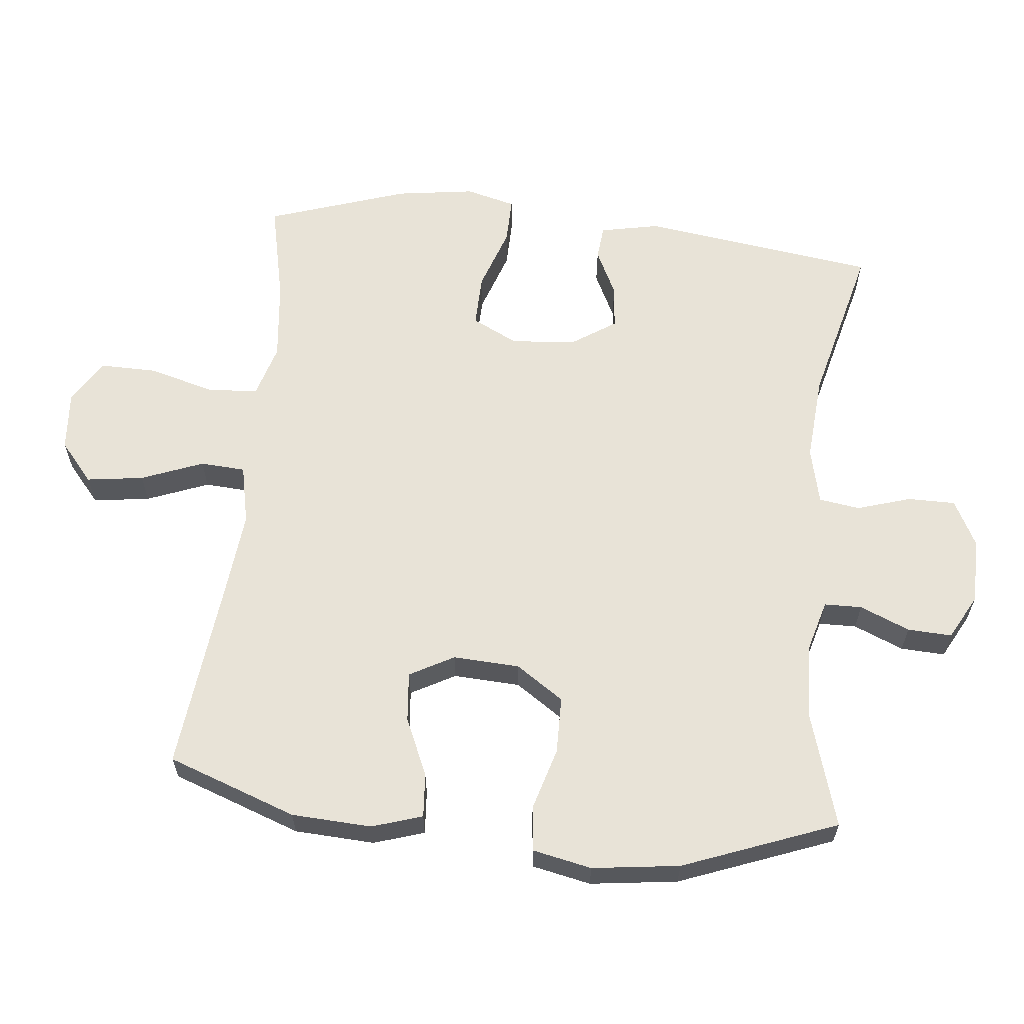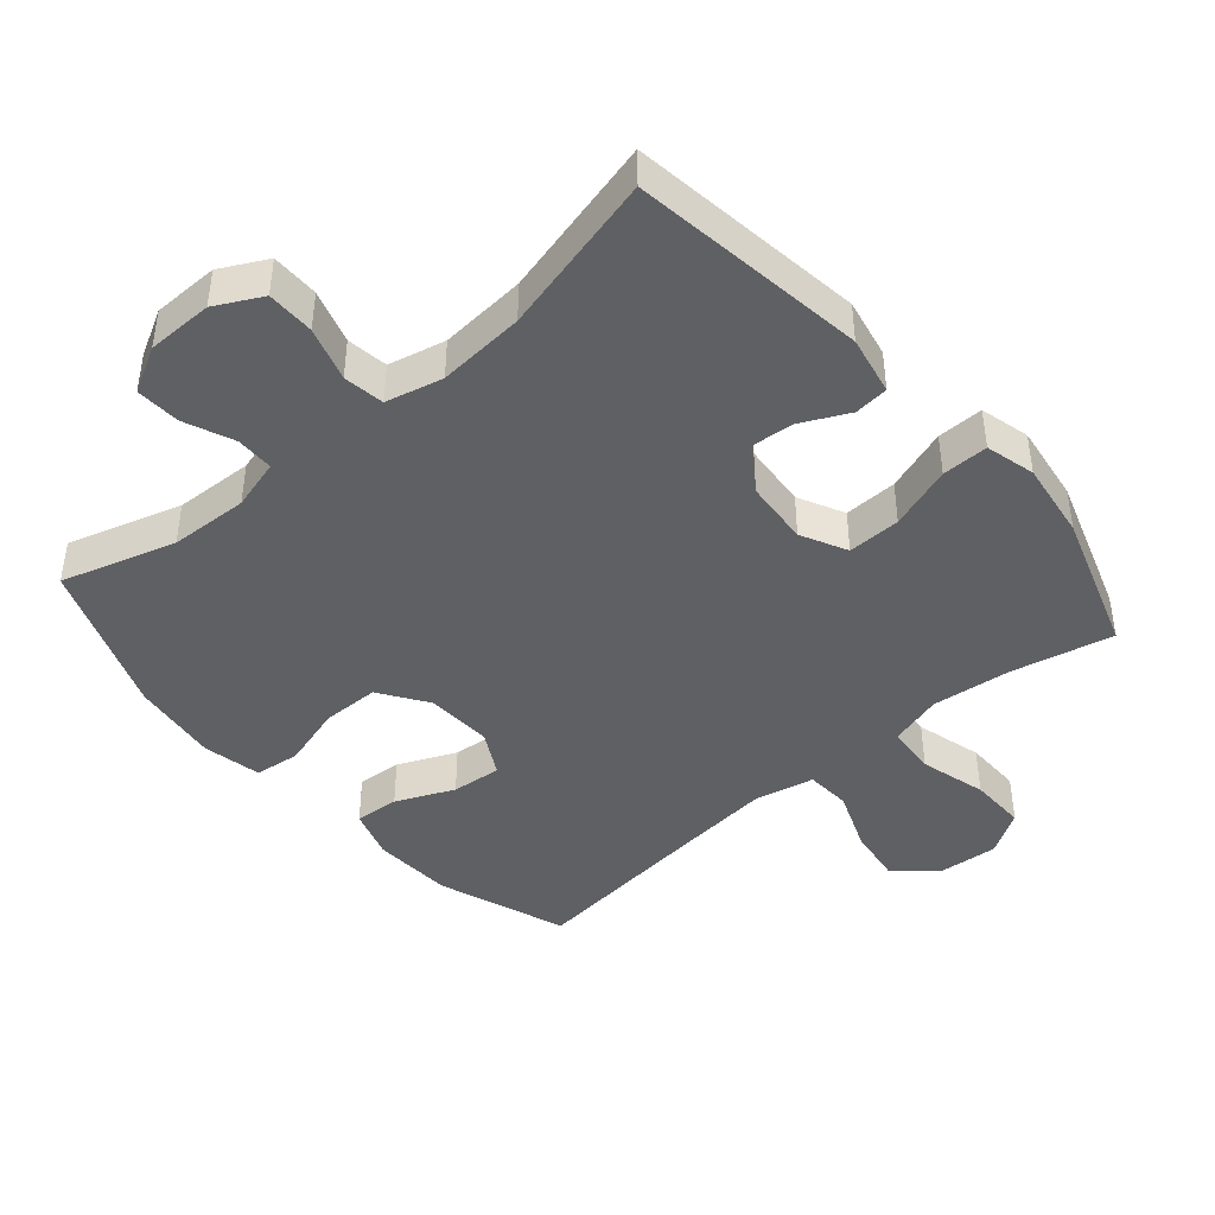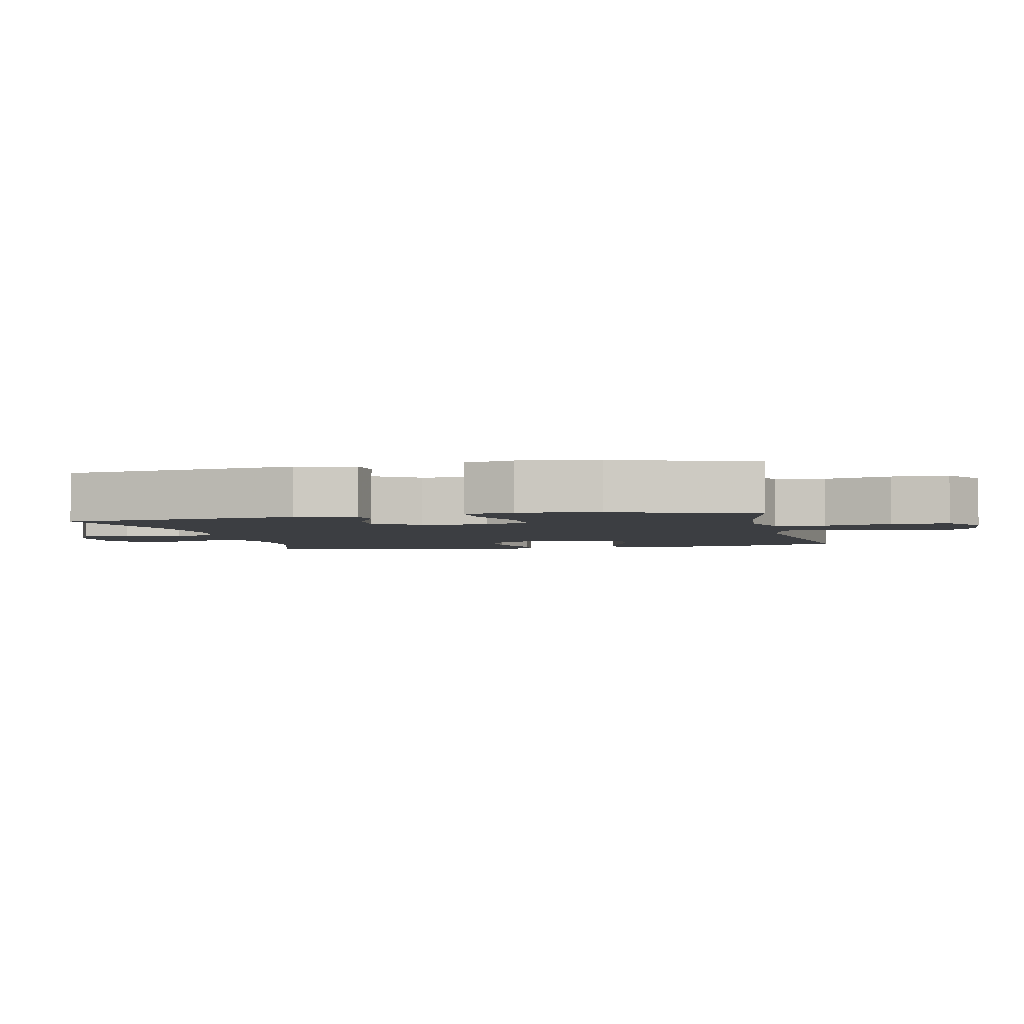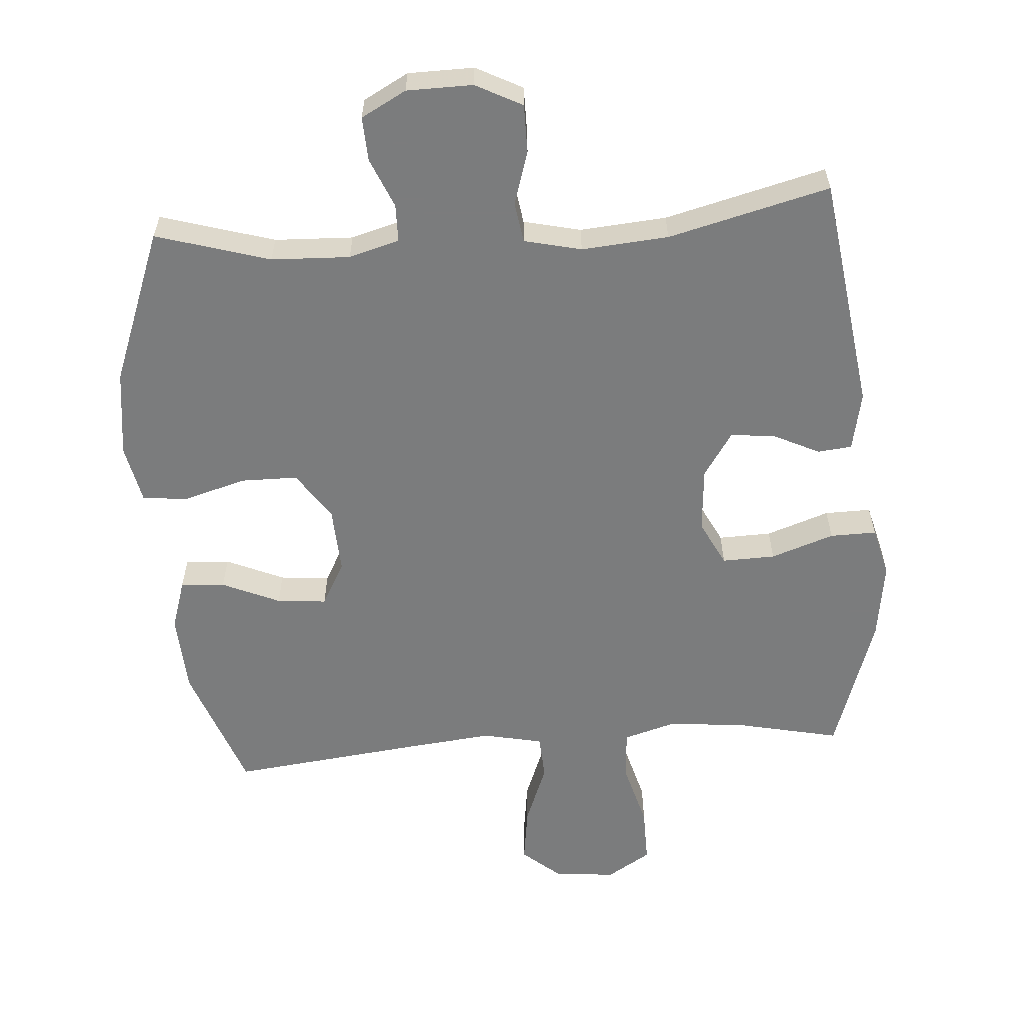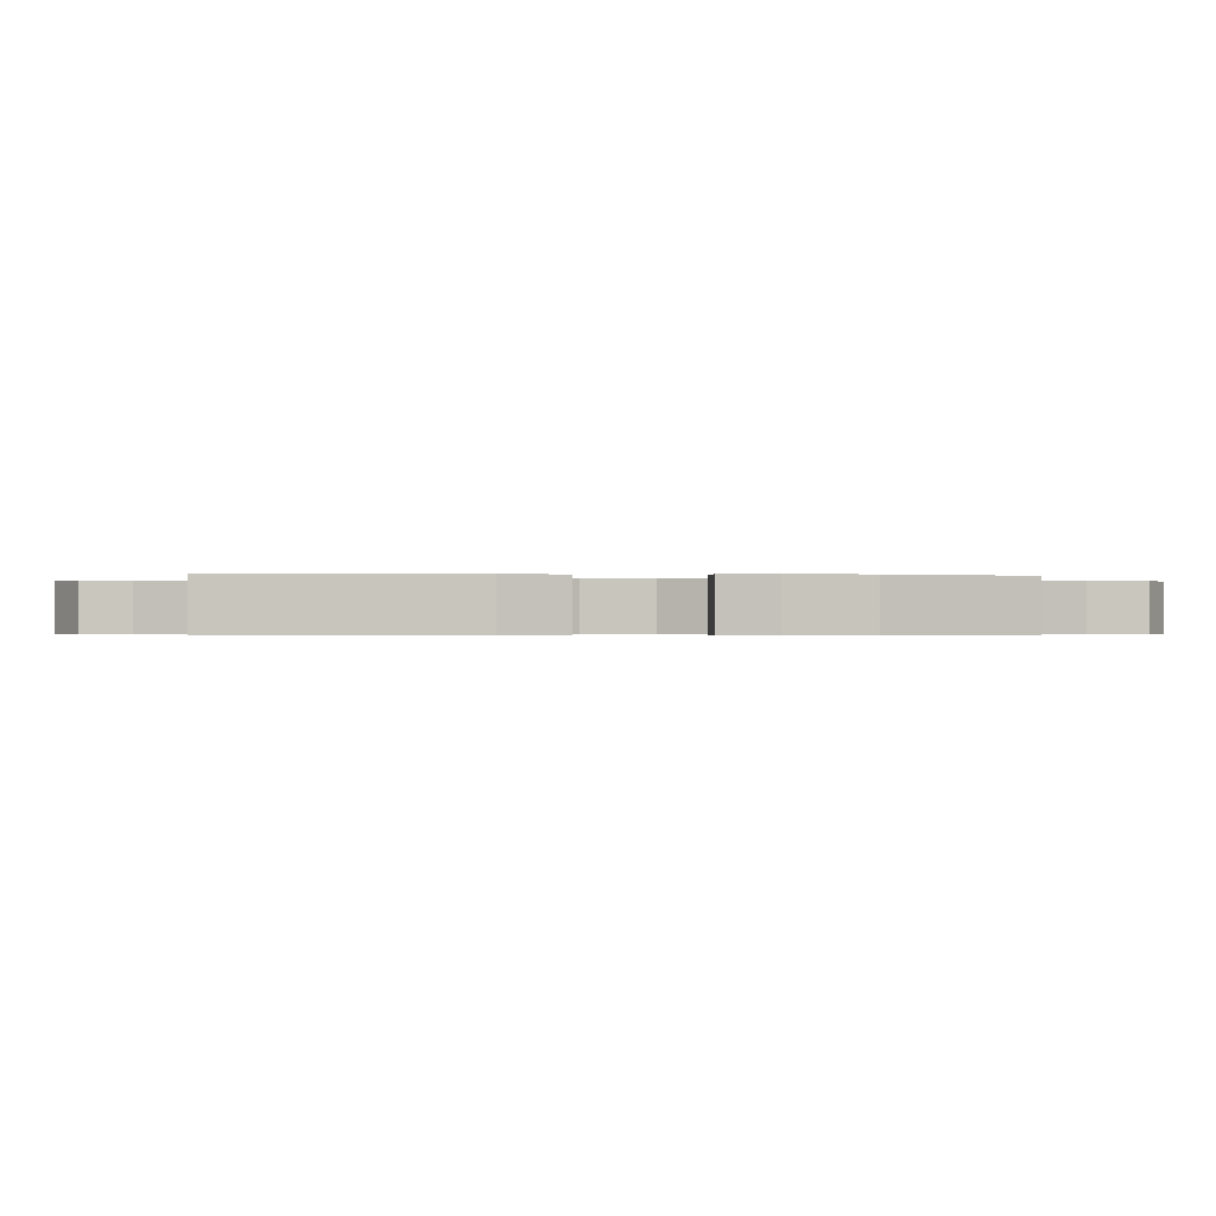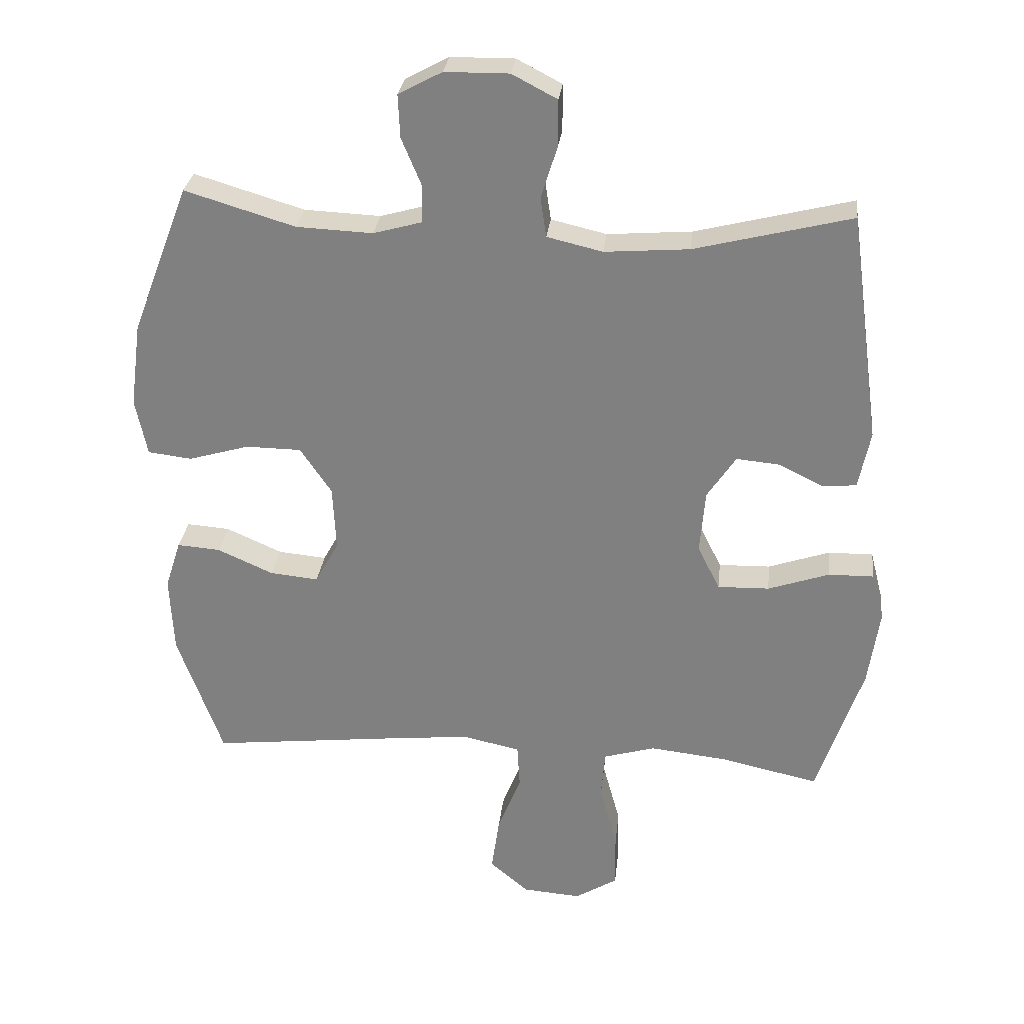
<metadata>
{"format":"obj","ext":"obj","renderer":"f3d","projection":"perspective","resolution":1024,"background":"white","views":[{"elev":61.8,"azim":-84.0,"up":"+Y"},{"elev":-43.4,"azim":40.7,"up":"+Y"},{"elev":-3.2,"azim":102.5,"up":"+Y"},{"elev":-58.7,"azim":4.4,"up":"+Y"},{"elev":-0.4,"azim":83.9,"up":"+Y"},{"elev":28.9,"azim":6.4,"up":"+Z"}]}
</metadata>
<code>
v 0.5 0.07 0.5
v 0.548 0.07 0.149
v 0.53 0.07 0.061
v 0.479 0.07 0.056
v 0.409 0.07 0.09
v 0.344 0.07 0.096
v 0.3 0.07 0.03
v 0.292 0.07 -0.067
v 0.326 0.07 -0.135
v 0.405 0.07 -0.133
v 0.499 0.07 -0.101
v 0.568 0.07 -0.1
v 0.587 0.07 -0.174
v 0.57 0.07 -0.291
v 0.5 0.07 -0.5
v 0.35 0.07 -0.467
v 0.231 0.07 -0.454
v 0.152 0.07 -0.477
v 0.146 0.07 -0.551
v 0.173 0.07 -0.65
v 0.174 0.07 -0.735
v 0.109 0.07 -0.775
v 0.019 0.07 -0.768
v -0.04 0.07 -0.718
v -0.028 0.07 -0.633
v 0.008 0.07 -0.541
v 0.004 0.07 -0.474
v -0.085 0.07 -0.455
v -0.221 0.07 -0.469
v -0.5 0.07 -0.5
v -0.569 0.07 -0.308
v -0.575 0.07 -0.189
v -0.551 0.07 -0.114
v -0.485 0.07 -0.119
v -0.399 0.07 -0.157
v -0.325 0.07 -0.164
v -0.289 0.07 -0.098
v -0.294 0.07 0.001
v -0.342 0.07 0.072
v -0.427 0.07 0.073
v -0.52 0.07 0.046
v -0.587 0.07 0.054
v -0.605 0.07 0.141
v -0.588 0.07 0.271
v -0.5 0.07 0.5
v -0.331 0.07 0.449
v -0.214 0.07 0.444
v -0.139 0.07 0.465
v -0.138 0.07 0.521
v -0.169 0.07 0.595
v -0.172 0.07 0.661
v -0.105 0.07 0.697
v -0.007 0.07 0.698
v 0.062 0.07 0.662
v 0.062 0.07 0.591
v 0.037 0.07 0.511
v 0.046 0.07 0.45
v 0.131 0.07 0.43
v 0.26 0.07 0.44
v 0.5 0 0.5
v 0.548 0 0.149
v 0.53 0 0.061
v 0.479 0 0.056
v 0.409 0 0.09
v 0.344 0 0.096
v 0.3 0 0.03
v 0.292 0 -0.067
v 0.326 0 -0.135
v 0.405 0 -0.133
v 0.499 0 -0.101
v 0.568 0 -0.1
v 0.587 0 -0.174
v 0.57 0 -0.291
v 0.5 0 -0.5
v 0.35 0 -0.467
v 0.231 0 -0.454
v 0.152 0 -0.477
v 0.146 0 -0.551
v 0.173 0 -0.65
v 0.174 0 -0.735
v 0.109 0 -0.775
v 0.019 0 -0.768
v -0.04 0 -0.718
v -0.028 0 -0.633
v 0.008 0 -0.541
v 0.004 0 -0.474
v -0.085 0 -0.455
v -0.221 0 -0.469
v -0.5 0 -0.5
v -0.569 0 -0.308
v -0.575 0 -0.189
v -0.551 0 -0.114
v -0.485 0 -0.119
v -0.399 0 -0.157
v -0.325 0 -0.164
v -0.289 0 -0.098
v -0.294 0 0.001
v -0.342 0 0.072
v -0.427 0 0.073
v -0.52 0 0.046
v -0.587 0 0.054
v -0.605 0 0.141
v -0.588 0 0.271
v -0.5 0 0.5
v -0.331 0 0.449
v -0.214 0 0.444
v -0.139 0 0.465
v -0.138 0 0.521
v -0.169 0 0.595
v -0.172 0 0.661
v -0.105 0 0.697
v -0.007 0 0.698
v 0.062 0 0.662
v 0.062 0 0.591
v 0.037 0 0.511
v 0.046 0 0.45
v 0.131 0 0.43
v 0.26 0 0.44
f 54 55 56
f 53 54 56
f 52 53 56
f 51 52 56
f 50 51 56
f 49 50 56
f 48 49 56 57
f 47 48 57 58
f 44 45 46
f 43 44 46
f 42 43 46
f 41 42 46
f 40 41 46
f 39 40 46 47
f 38 39 47 58
f 33 34 35
f 32 33 35
f 31 32 35
f 30 31 35
f 29 30 35
f 28 29 35 36
f 27 28 36 37
f 24 25 26
f 23 24 26
f 22 23 26
f 21 22 26
f 20 21 26
f 19 20 26
f 18 19 26 27
f 38 58 59
f 37 38 59
f 27 37 59
f 18 27 59
f 17 18 59
f 14 15 16
f 13 14 16
f 12 13 16
f 11 12 16
f 10 11 16
f 3 4 5
f 2 3 5
f 1 2 5
f 59 1 5
f 59 5 6
f 9 10 16 17
f 8 9 17
f 7 8 17 59
f 6 7 59
f 115 114 113
f 115 113 112
f 115 112 111
f 115 111 110
f 115 110 109
f 115 109 108
f 116 115 108 107
f 117 116 107 106
f 105 104 103
f 105 103 102
f 105 102 101
f 105 101 100
f 105 100 99
f 106 105 99 98
f 117 106 98 97
f 94 93 92
f 94 92 91
f 94 91 90
f 94 90 89
f 94 89 88
f 95 94 88 87
f 96 95 87 86
f 85 84 83
f 85 83 82
f 85 82 81
f 85 81 80
f 85 80 79
f 85 79 78
f 86 85 78 77
f 118 117 97
f 118 97 96
f 118 96 86
f 118 86 77
f 118 77 76
f 75 74 73
f 75 73 72
f 75 72 71
f 75 71 70
f 75 70 69
f 64 63 62
f 64 62 61
f 64 61 60
f 64 60 118
f 65 64 118
f 76 75 69 68
f 76 68 67
f 118 76 67 66
f 118 66 65
f 1 60 61 2
f 2 61 62 3
f 3 62 63 4
f 4 63 64 5
f 5 64 65 6
f 6 65 66 7
f 7 66 67 8
f 8 67 68 9
f 9 68 69 10
f 10 69 70 11
f 11 70 71 12
f 12 71 72 13
f 13 72 73 14
f 14 73 74 15
f 15 74 75 16
f 16 75 76 17
f 17 76 77 18
f 18 77 78 19
f 19 78 79 20
f 20 79 80 21
f 21 80 81 22
f 22 81 82 23
f 23 82 83 24
f 24 83 84 25
f 25 84 85 26
f 26 85 86 27
f 27 86 87 28
f 28 87 88 29
f 29 88 89 30
f 30 89 90 31
f 31 90 91 32
f 32 91 92 33
f 33 92 93 34
f 34 93 94 35
f 35 94 95 36
f 36 95 96 37
f 37 96 97 38
f 38 97 98 39
f 39 98 99 40
f 40 99 100 41
f 41 100 101 42
f 42 101 102 43
f 43 102 103 44
f 44 103 104 45
f 45 104 105 46
f 46 105 106 47
f 47 106 107 48
f 48 107 108 49
f 49 108 109 50
f 50 109 110 51
f 51 110 111 52
f 52 111 112 53
f 53 112 113 54
f 54 113 114 55
f 55 114 115 56
f 56 115 116 57
f 57 116 117 58
f 58 117 118 59
f 59 118 60 1

</code>
